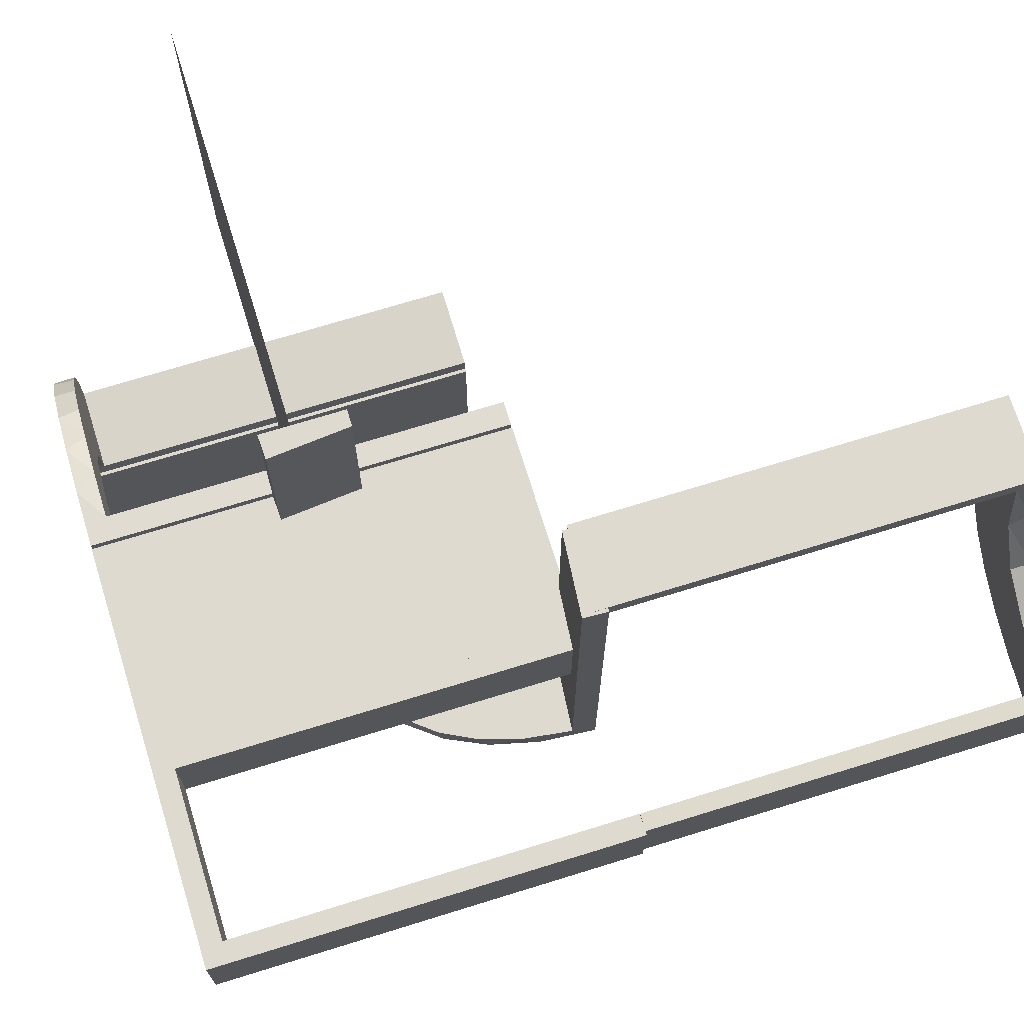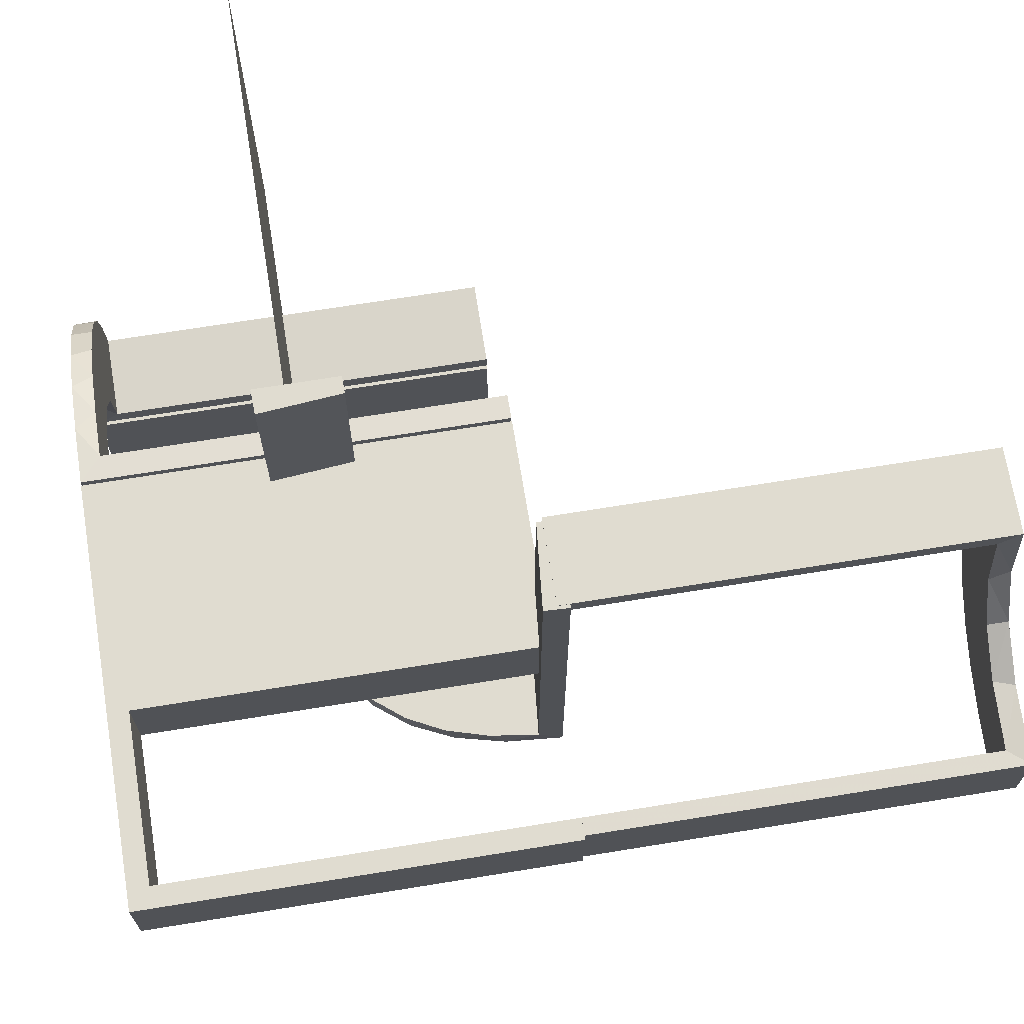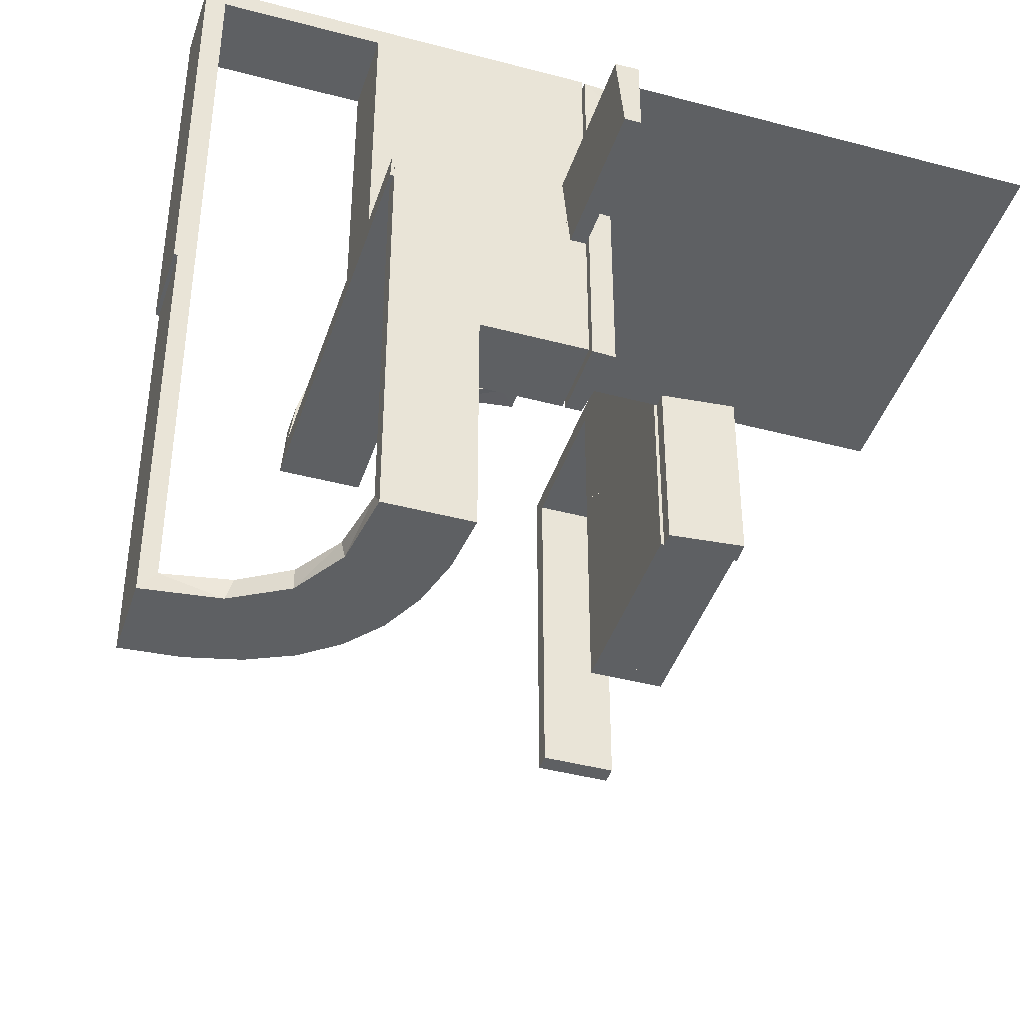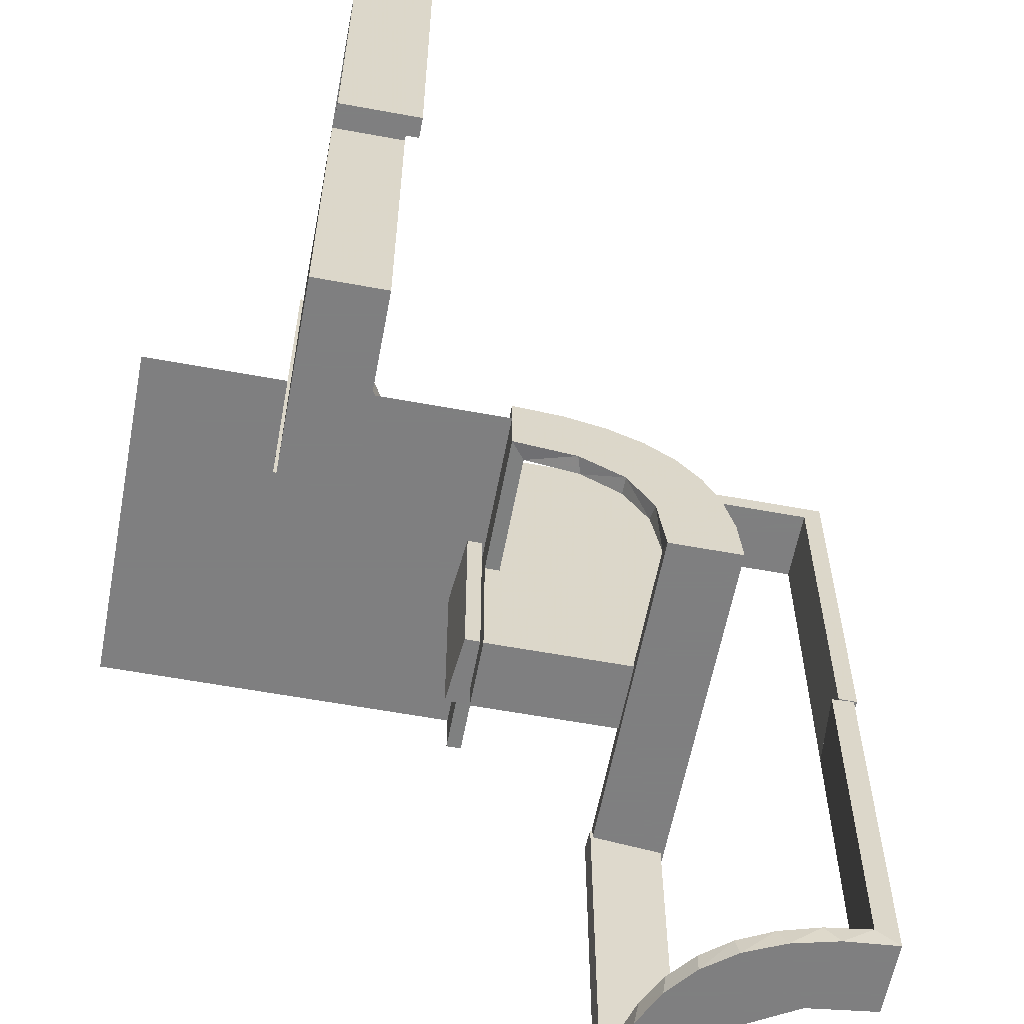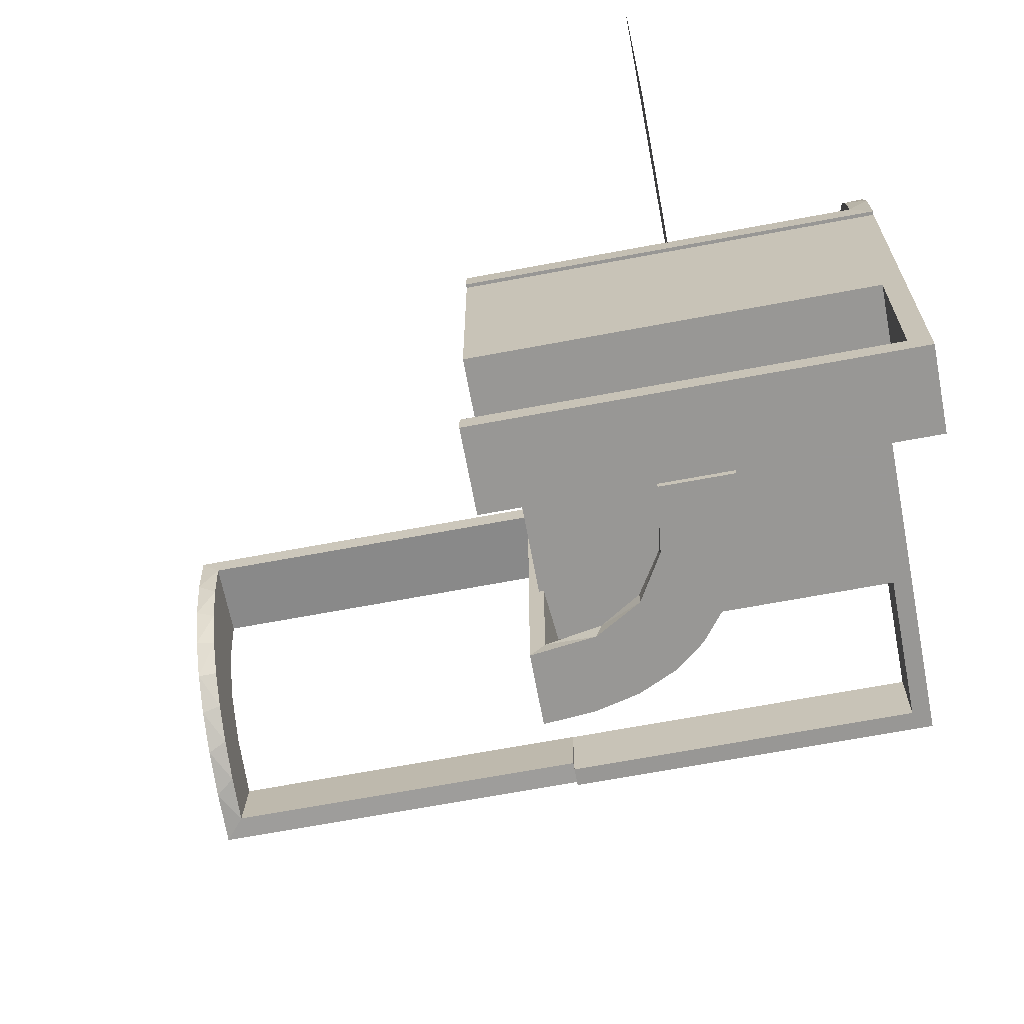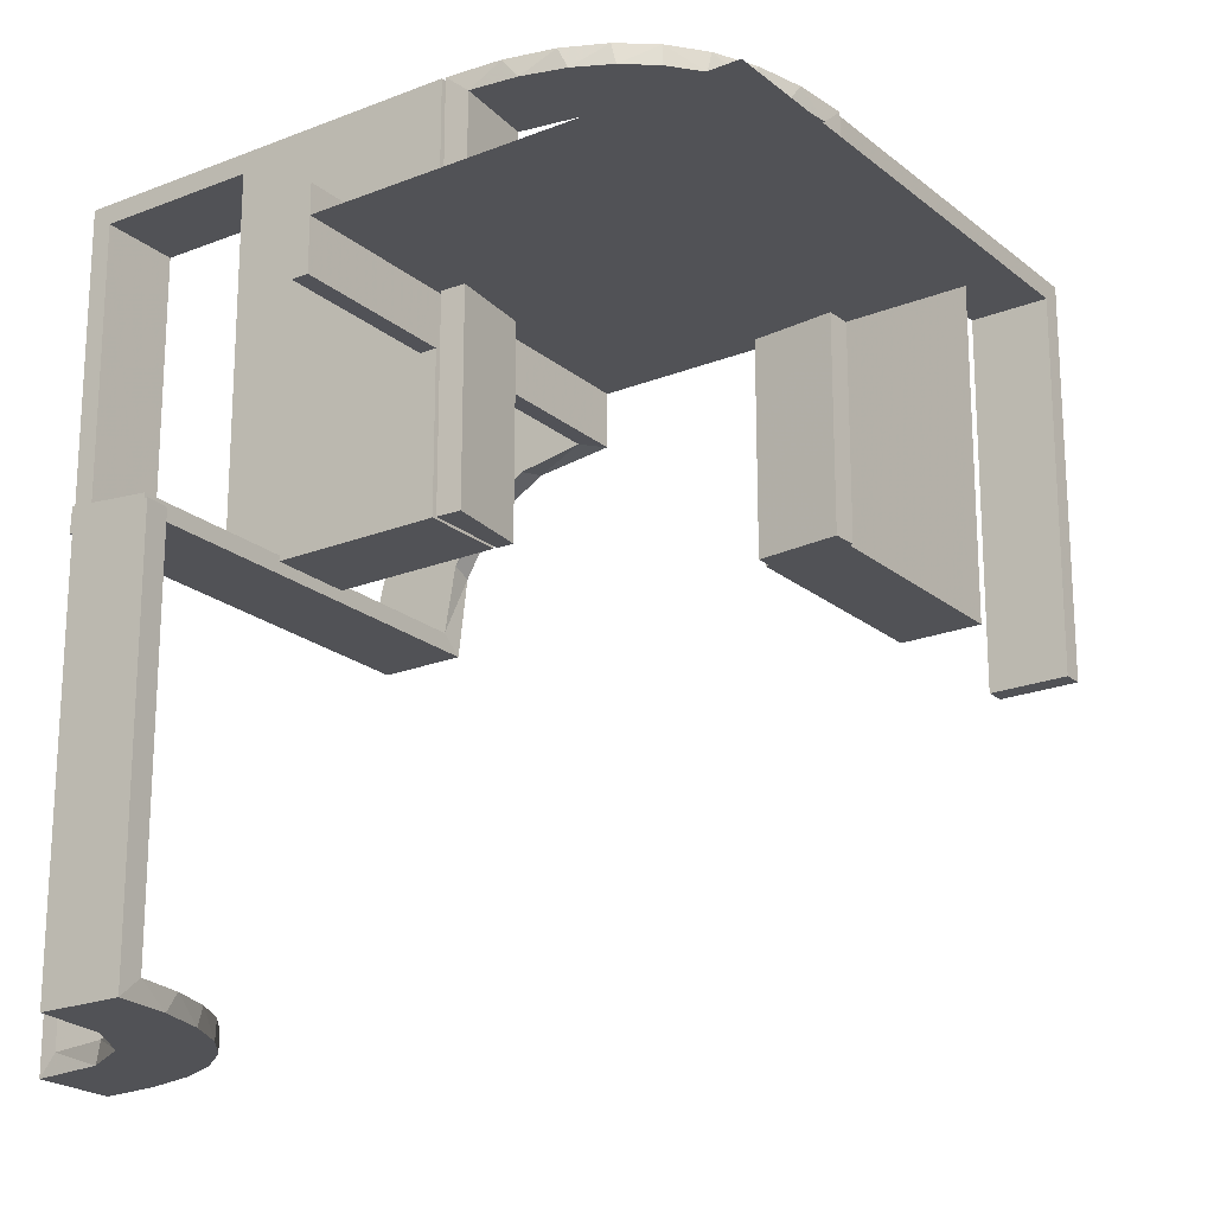
<metadata>
{"format":"obj","ext":"obj","renderer":"f3d","projection":"perspective","resolution":1024,"background":"white","views":[{"elev":71.0,"azim":72.8,"up":"+Y"},{"elev":69.5,"azim":80.8,"up":"+Y"},{"elev":-42.2,"azim":162.3,"up":"+Z"},{"elev":-59.9,"azim":-10.7,"up":"+Z"},{"elev":-68.2,"azim":-79.4,"up":"+Y"},{"elev":-21.3,"azim":-144.7,"up":"+Z"}]}
</metadata>
<code>
v 0 0 0.1861
v 0 0 0.25
v 0 0 0.2861
v 0 0.25 0.2861
v 0 0.5 0.1861
v 0 0.5 0.25
v 0 0.5 0.2861
v 0 0.3 0
v 0 0.3 0.5
v 0 0.2 0
v 0 0.2 0.5
v 0.3065 0.4117 -0.5
v 0.475 0.3 0
v 0.475 0.3 0.475
v 0.475 0.2 0
v 0.475 0.2 0.475
v 0.2944 0 0.05548
v 0.4263 0.2064 -0.5
v -0.1909 0.09599 0.475
v -0.1452 0.2747 0.475
v 0.1956 0.5008 0
v 0.1956 0.5008 -0.5
v 0.1956 0.5008 -0.25
v -0.09324 0.29 0.475
v 0.02041 0.5 0.186
v 0.02041 0.3417 0.186
v 0.02041 0.1833 0.186
v 0.02041 0.025 0.186
v -0.2572 0.1847 0.475
v -0.09346 0.1883 0.5
v 0.2958 0.4804 0
v 0.2958 0.4804 -0.1583
v 0.2958 0.4804 -0.3167
v 0.2958 0.4804 -0.475
v -0.2272 0.2221 0.5
v -0.2272 0.2221 0.475
v -0.3031 0.02878 0
v -0.3031 0.02878 0.2375
v -0.3031 0.02878 0.475
v 0.2796 0 0.1157
v 0.3 0 -0.01389
v 0.3 0.5 -0.01389
v -0.2044 -0.0007887 0
v -0.2044 -0.0007887 0.25
v -0.2044 -0.0007887 0.5
v 0.3435 0.3486 -0.475
v 0.3435 0.3486 -0.5
v -0.1852 0.255 0.5
v 0.3101 0.2479 -0.475
v 0.25 0.3 0
v 0.25 0.3 0.5
v 0.25 0.2 0
v 0.25 0.2 0.5
v 0.06937 0 0.2805
v -0.2952 0.0881 0.475
v -0.07372 0.2936 0.5
v 0.1891 0 0.07522
v 0.4956 0.2008 0
v 0.4956 0.2008 -0.5
v 0.4956 0.3008 0
v 0.4956 0.3008 -0.5
v 0.4956 0.3008 -0.25
v 0.2 0 -0.01389
v 0.2 0.25 -0.01389
v 0.2 0.5 -0.01389
v 0.2398 0.32 -0.5
v -0.284 0.1289 0.5
v 0.2988 0.5 0.01568
v 0.2988 0.025 0.01568
v 0.2988 0.2625 0.01568
v 0.2202 0.3599 -0.475
v 0.08911 0 0.1752
v 0.4661 0.202 0
v 0.4661 0.202 -0.475
v 0.4661 0.202 -0.2375
v 0.2528 0.025 0.1716
v -0.02476 0.1991 0
v -0.02476 0.1991 0.475
v -0.02476 0.1991 0.3167
v -0.02476 0.1991 0.1583
v 0.366 0.2211 -0.5
v 0.08889 0.025 0.2769
v -0.2 0 0
v -0.2 0 0.5
v -0.2 -0.275 0
v -0.2 -0.275 0.475
v -0.2 -0.475 0
v -0.2 -0.475 0.475
v -0.2 -0.225 0
v -0.2 -0.225 0.475
v -0.2 -0.5 0
v -0.2 -0.5 0.5
v -0.2 -0.025 0
v -0.2 -0.025 0.475
v -0.2 -0.25 0
v -0.2 -0.25 0.5
v 0.025 0.3 0
v 0.025 0.3 0.475
v 0.025 0.2 0
v 0.025 0.2 0.475
v 0.1409 0.025 0.2616
v -0.2987 0.06859 0.5
v -0.5 0 0.25
v -0.5 0.5 0.25
v 0.5 0.3 0
v 0.5 0.3 0.5
v 0.5 0.2 0
v 0.5 0.2 0.5
v -0.1935 0.08832 0.5
v 0.2908 0.025 0.075
v -0.004351 0.2992 0
v -0.004351 0.2992 0.25
v -0.004351 0.2992 0.5
v -0.004351 0.1992 0
v -0.004351 0.1992 0.5
v 0.3989 0.3143 -0.475
v 0.3091 0.404 -0.475
v 0.1808 0 0.2419
v -0.3044 -0.0007887 0
v -0.3044 -0.0007887 0.5
v 0.2229 0 0.209
v 0.2229 0.025 0.209
v 0.4068 0.21 -0.475
v 0.2428 0.3153 -0.475
v 0.4065 0.3117 -0.5
v -0.2042 0.01962 0
v -0.2042 0.01962 0.475
v -0.2042 0.01962 0.3167
v -0.2042 0.01962 0.1583
v 0.2728 0.2779 -0.475
v 0.2728 0.2779 -0.5
v 0.2755 0.025 0.127
v 0.1969 0.4712 0
v 0.1969 0.4712 -0.475
v 0.1969 0.4712 -0.2375
v 0.2558 0 0.1669
v 0.2956 0.5008 0
v 0.2956 0.5008 -0.5
v 0.275 0.3 0
v 0.275 0.3 0.475
v 0.275 0.2 0
v 0.275 0.2 0.475
v -0.1565 0.1514 0.5
v -0.1565 0.1514 0.475
v 0.3148 0.245 -0.5
v 0.1865 0.025 0.08288
v -0.1899 0.2521 0.475
v 0.09678 0.025 0.1726
v 0.2048 0.4119 -0.475
v -0.1011 0.1857 0.475
v 0.225 0.3 0
v 0.225 0.3 0.475
v 0.225 0.2 0
v 0.225 0.2 0.475
v 0.1855 0.025 0.2389
v 0.1521 0 0.1383
v 0.1521 0.025 0.1383
v -0.3 0 0
v -0.3 0 0.5
v -0.3 -0.275 0
v -0.3 -0.275 0.475
v -0.3 -0.475 0
v -0.3 -0.475 0.475
v -0.3 -0.225 0
v -0.3 -0.225 0.475
v -0.3 -0.5 0
v -0.3 -0.5 0.5
v -0.3 -0.025 0
v -0.3 -0.025 0.475
v -0.3 -0.25 0
v -0.3 -0.25 0.5
v 0.3548 0.2253 -0.475
v -0.2602 0.18 0.5
v 0.216 0.3711 -0.5
v 0.1999 0.5 0.006515
v 0.1999 0.3417 0.006515
v 0.1999 0.1833 0.006515
v 0.1999 0.025 0.006515
v -0.2798 0.1401 0.475
v 0.1296 0 0.2657
v -0.03392 0.298 0
v -0.03392 0.298 0.2375
v -0.03392 0.298 0.475
v 0.02957 0.5 0.2849
v 0.02957 0.025 0.2849
v 0.02957 0.2625 0.2849
v 0.4752 0.3009 0
v 0.4752 0.3009 -0.1583
v 0.4752 0.3009 -0.3167
v 0.4752 0.3009 -0.475
v -0.134 0.2789 0.5
v 0.2013 0.4314 -0.5
f 90 94 169
f 165 169 168
f 94 93 168
f 89 90 165
f 90 89 93
f 93 89 164
f 90 169 165
f 165 168 164
f 94 168 169
f 89 165 164
f 90 93 94
f 93 164 168
f 165 164 168
f 165 168 169
f 96 171 167
f 88 163 161
f 160 161 170
f 163 171 161
f 163 162 166
f 171 163 167
f 95 170 171
f 92 167 166
f 87 162 163
f 86 161 160
f 85 95 86
f 88 86 96
f 88 92 91
f 96 92 88
f 162 87 91
f 170 95 85
f 96 167 92
f 88 161 86
f 161 171 170
f 163 166 167
f 95 171 96
f 92 166 91
f 87 163 88
f 86 160 85
f 95 96 86
f 88 91 87
f 162 91 166
f 170 85 160
f 84 159 171
f 90 165 169
f 168 169 158
f 165 159 169
f 165 164 170
f 159 165 171
f 83 158 159
f 96 171 170
f 89 164 165
f 94 169 168
f 93 83 94
f 90 94 84
f 90 96 95
f 84 96 90
f 164 89 95
f 158 83 93
f 84 171 96
f 90 169 94
f 169 159 158
f 165 170 171
f 83 159 84
f 96 170 95
f 89 165 90
f 94 168 93
f 83 84 94
f 90 95 89
f 164 95 170
f 158 93 168
f 27 1 28
f 1 72 28
f 157 148 156
f 26 5 27
f 1 27 5
f 5 26 25
f 156 57 146
f 57 63 178
f 177 178 63
f 65 175 176
f 176 64 65
f 177 64 176
f 3 185 54
f 4 186 185
f 101 180 82
f 180 101 118
f 7 184 186
f 118 155 121
f 76 136 121
f 136 76 132
f 40 132 110
f 17 110 69
f 70 41 69
f 70 68 42
f 70 42 41
f 1 54 72
f 72 180 118
f 1 3 54
f 118 121 156
f 136 156 121
f 57 156 136
f 57 17 63
f 57 136 40
f 17 57 40
f 64 63 41
f 42 65 64
f 41 42 64
f 4 5 7
f 3 1 4
f 5 4 1
f 175 68 176
f 177 70 69
f 176 70 177
f 110 178 69
f 178 110 146
f 76 122 157
f 76 146 132
f 157 146 76
f 157 155 148
f 148 101 82
f 28 82 185
f 122 155 157
f 28 185 27
f 184 25 26
f 26 186 184
f 27 186 26
f 25 7 5
f 7 25 184
f 42 175 65
f 175 42 68
f 72 148 28
f 148 72 156
f 156 146 157
f 57 178 146
f 177 63 64
f 185 82 54
f 4 185 3
f 180 54 82
f 101 155 118
f 7 186 4
f 155 122 121
f 76 121 122
f 136 132 40
f 40 110 17
f 17 69 41
f 54 180 72
f 72 118 156
f 17 41 63
f 68 70 176
f 177 69 178
f 110 132 146
f 155 101 148
f 148 82 28
f 185 186 27
f 6 104 103
f 6 103 2
f 79 78 115
f 115 78 30
f 144 143 150
f 80 79 114
f 115 114 79
f 114 77 80
f 143 144 19
f 109 19 127
f 128 44 45
f 43 129 126
f 129 43 44
f 128 129 44
f 113 56 183
f 112 113 183
f 20 24 191
f 191 48 20
f 111 112 182
f 48 35 147
f 29 36 35
f 173 67 179
f 67 102 55
f 102 120 39
f 38 39 120
f 38 119 37
f 38 120 119
f 115 30 56
f 48 30 143
f 115 56 113
f 30 48 191
f 48 143 35
f 173 35 143
f 143 109 173
f 109 45 102
f 102 67 109
f 44 120 45
f 119 44 43
f 120 44 119
f 112 111 114
f 113 112 115
f 114 115 112
f 37 126 129
f 38 37 129
f 128 127 39
f 129 128 38
f 55 39 127
f 19 55 127
f 19 179 55
f 29 144 36
f 29 179 19
f 144 29 19
f 144 150 147
f 150 78 24
f 78 183 24
f 36 144 147
f 78 79 183
f 181 80 77
f 80 181 182
f 79 80 182
f 77 114 111
f 111 181 77
f 119 43 126
f 126 37 119
f 78 150 30
f 143 30 150
f 143 19 109
f 109 127 45
f 128 45 127
f 56 24 183
f 112 183 182
f 24 56 191
f 48 147 20
f 111 182 181
f 35 36 147
f 29 35 173
f 173 179 29
f 67 55 179
f 102 39 55
f 30 191 56
f 109 67 173
f 45 120 102
f 128 39 38
f 150 20 147
f 150 24 20
f 79 182 183
f 33 34 138
f 138 34 12
f 46 47 117
f 32 33 137
f 138 137 33
f 137 31 32
f 47 46 116
f 125 116 190
f 189 62 61
f 60 188 187
f 188 60 62
f 189 188 62
f 22 192 134
f 23 22 134
f 71 149 174
f 174 66 71
f 21 23 135
f 66 131 124
f 49 130 131
f 145 81 172
f 81 18 123
f 18 59 74
f 75 74 59
f 75 58 73
f 75 59 58
f 138 12 192
f 12 47 66
f 174 192 12
f 66 47 131
f 145 131 47
f 125 145 47
f 125 61 18
f 125 81 145
f 18 81 125
f 62 59 61
f 58 62 60
f 59 62 58
f 23 21 137
f 22 23 138
f 137 138 23
f 73 187 188
f 75 73 188
f 189 190 74
f 188 189 75
f 123 74 190
f 116 123 190
f 116 172 123
f 49 46 130
f 49 172 116
f 46 49 116
f 46 117 124
f 117 34 149
f 34 134 149
f 130 46 124
f 34 33 134
f 133 32 31
f 32 133 135
f 33 32 135
f 31 137 21
f 21 133 31
f 58 60 187
f 187 73 58
f 34 117 12
f 47 12 117
f 47 116 125
f 125 190 61
f 189 61 190
f 192 149 134
f 23 134 135
f 149 192 174
f 66 124 71
f 21 135 133
f 131 130 124
f 49 131 145
f 145 172 49
f 81 123 172
f 18 74 123
f 138 192 22
f 12 66 174
f 61 59 18
f 189 74 75
f 117 71 124
f 117 149 71
f 33 135 134
f 11 9 51
f 154 152 98
f 97 98 8
f 152 9 98
f 152 151 50
f 9 152 51
f 10 8 9
f 53 51 50
f 153 151 152
f 100 98 97
f 99 10 100
f 154 100 11
f 154 53 52
f 11 53 154
f 151 153 52
f 8 10 99
f 11 51 53
f 154 98 100
f 98 9 8
f 152 50 51
f 10 9 11
f 53 50 52
f 153 152 154
f 100 97 99
f 10 11 100
f 154 52 153
f 151 52 50
f 8 99 97
f 53 51 106
f 16 14 140
f 139 140 50
f 14 51 140
f 14 13 105
f 51 14 106
f 52 50 51
f 108 106 105
f 15 13 14
f 142 140 139
f 141 52 142
f 16 142 53
f 16 108 107
f 53 108 16
f 13 15 107
f 50 52 141
f 53 106 108
f 16 140 142
f 140 51 50
f 14 105 106
f 52 51 53
f 108 105 107
f 15 14 16
f 142 139 141
f 52 53 142
f 16 107 15
f 13 107 105
f 50 141 139
f 152 151 97
f 152 97 98
f 154 100 98
f 152 98 97
f 100 99 97
f 153 154 152
f 154 153 99
f 99 153 151
f 154 98 152
f 152 97 151
f 100 97 98
f 153 152 151
f 154 99 100
f 99 151 97

</code>
